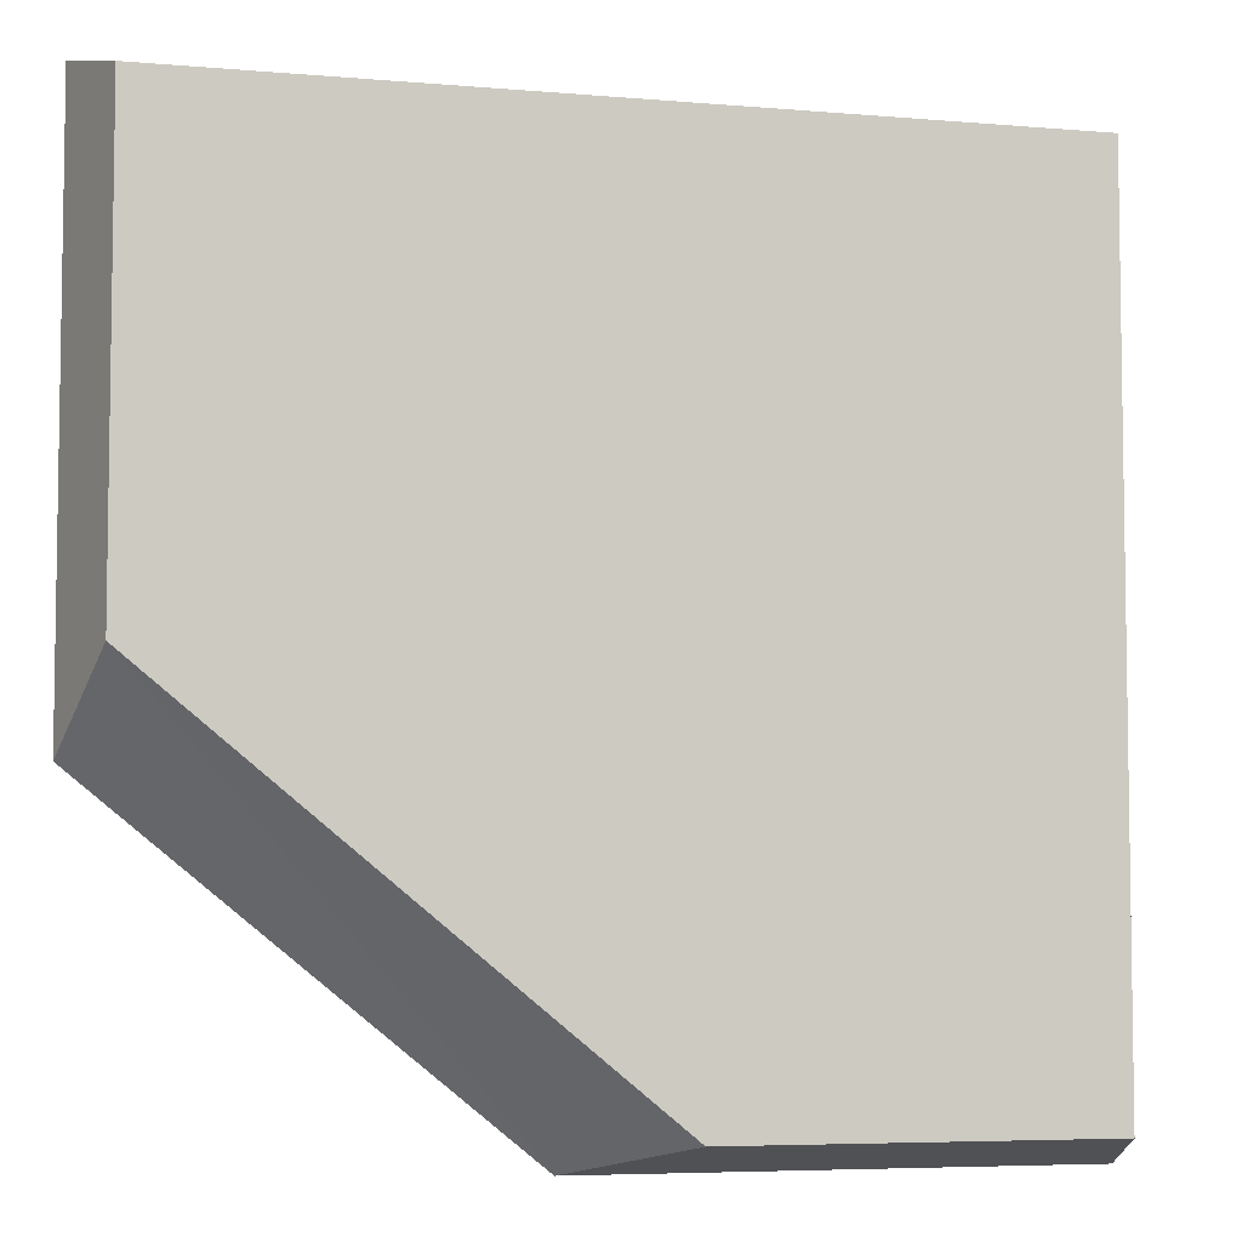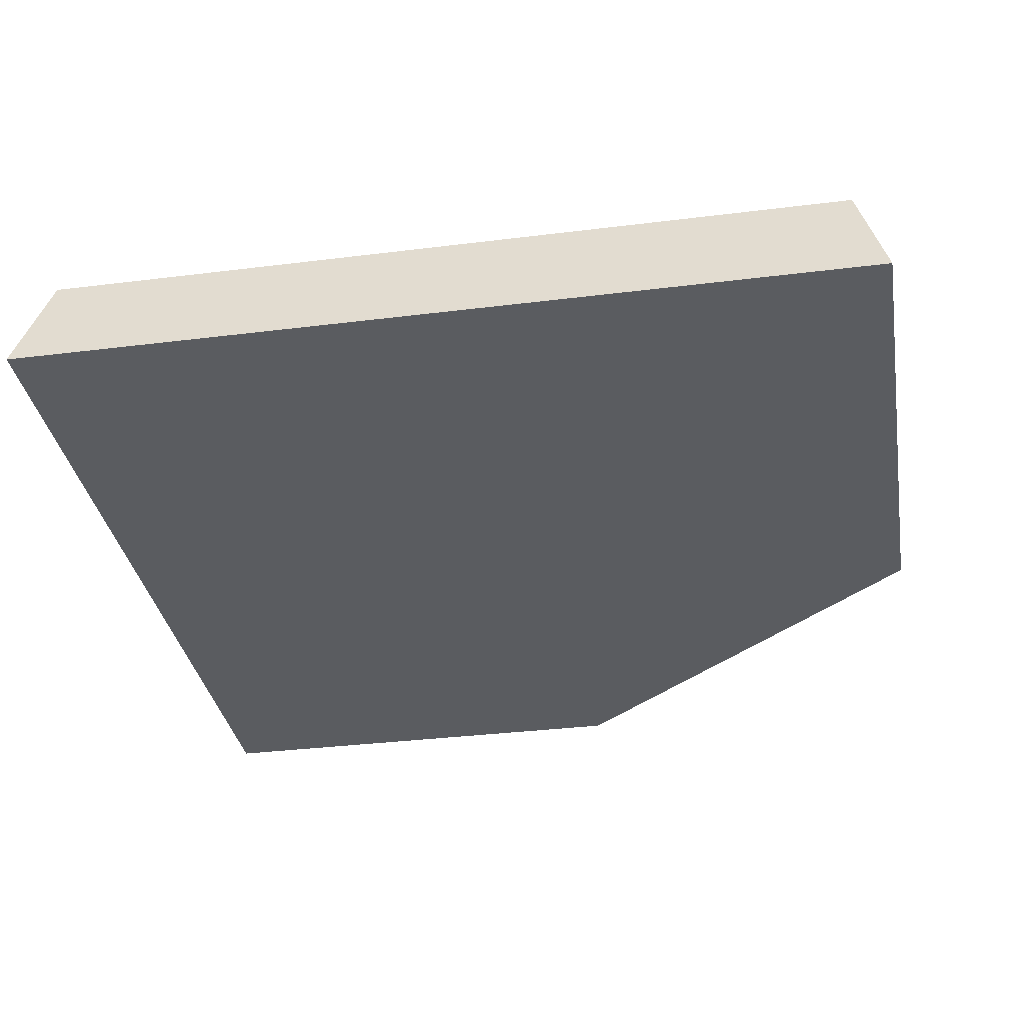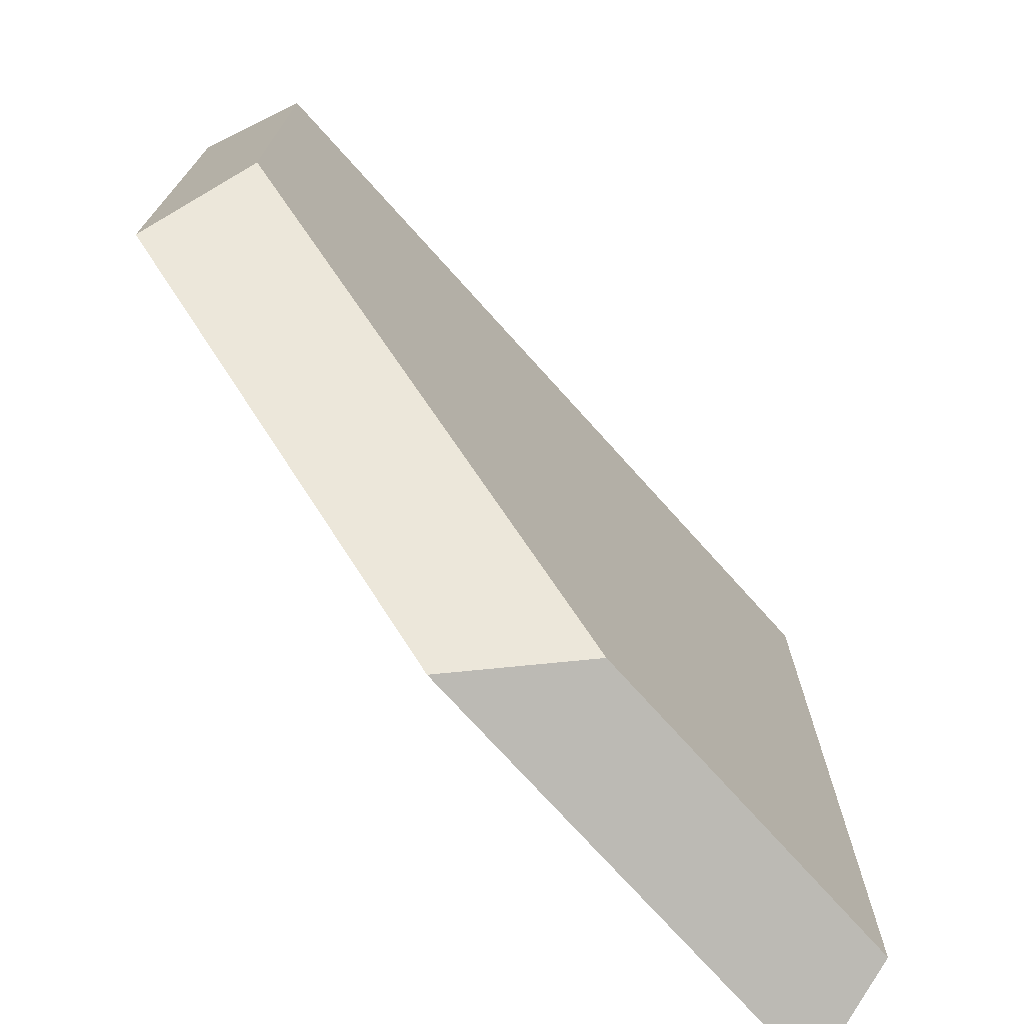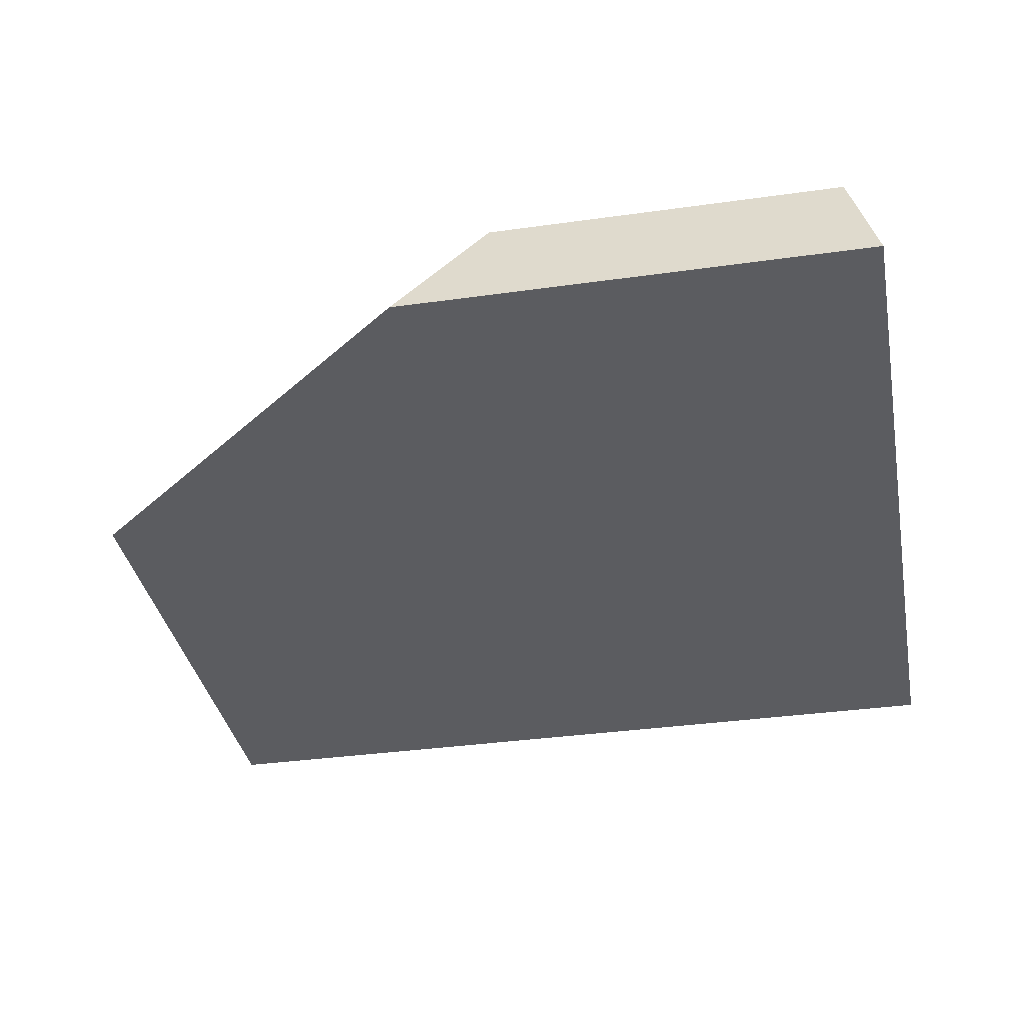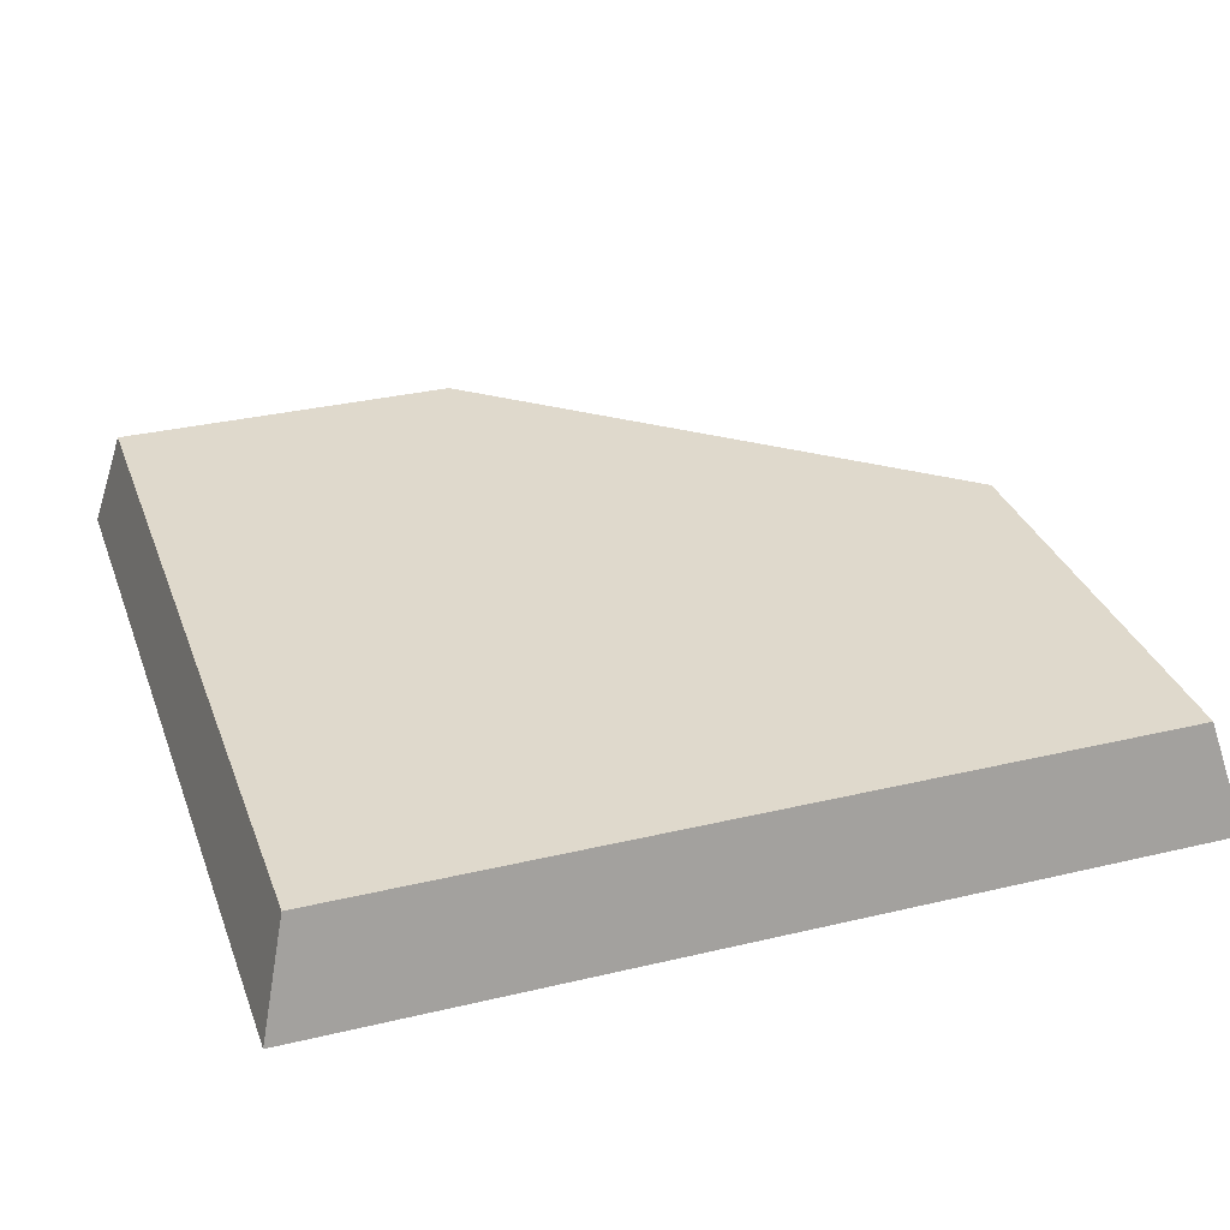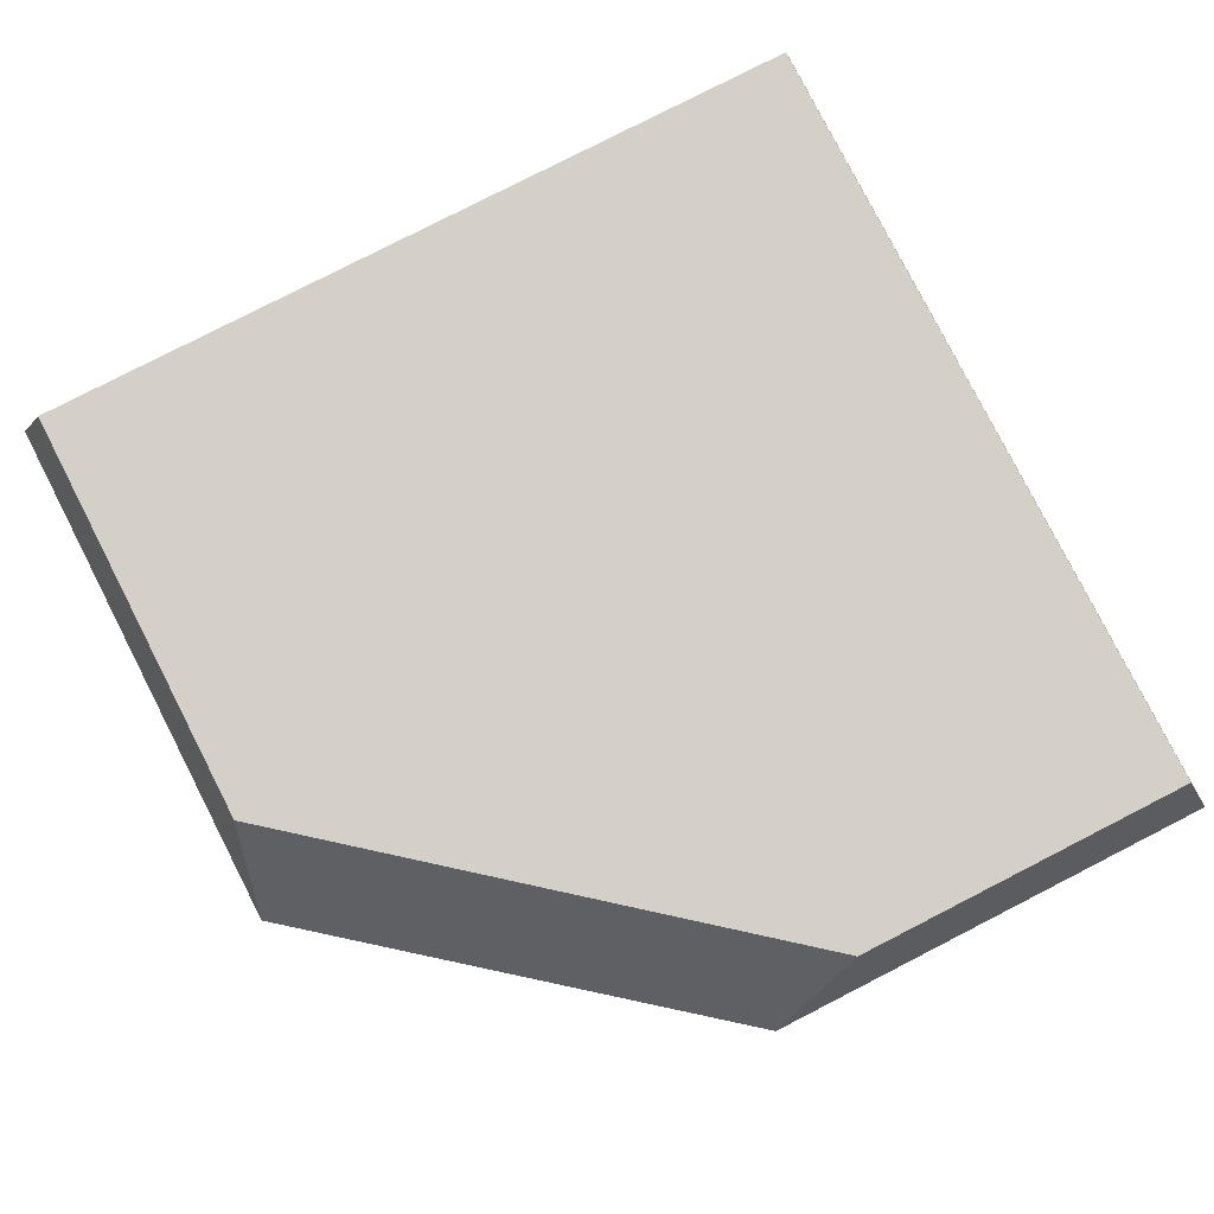
<metadata>
{"format":"obj","ext":"obj","renderer":"f3d","projection":"perspective","resolution":1024,"background":"white","views":[{"elev":-5.7,"azim":165.1,"up":"+Z"},{"elev":-33.6,"azim":9.7,"up":"+Y"},{"elev":-73.7,"azim":131.9,"up":"+Z"},{"elev":-35.3,"azim":-169.4,"up":"+Y"},{"elev":32.3,"azim":-18.4,"up":"+Y"},{"elev":79.9,"azim":152.9,"up":"+Y"}]}
</metadata>
<code>
g Rock_Tile_m_13_Collider
v -0.2 0 0.2
v -0.1868 0.05 0.1868
v -0.2 0 -0.2
v -0.1868 0.05 -0.1868
v 0.2 0 0.2
v 0.1868 0.05 0.1868
v 0.01834 0 -0.2
v 0.2 0 -0.0523
v 0.1868 0.05 -0.01384
v -0.02412 0.05 -0.1868
f 4 1 2
f 7 8 1
f 10 3 4
f 2 5 6
f 10 4 2
f 9 7 10
f 9 5 8
f 4 3 1
f 5 1 8
f 3 7 1
f 10 7 3
f 2 1 5
f 2 6 9
f 9 10 2
f 9 8 7
f 9 6 5

</code>
